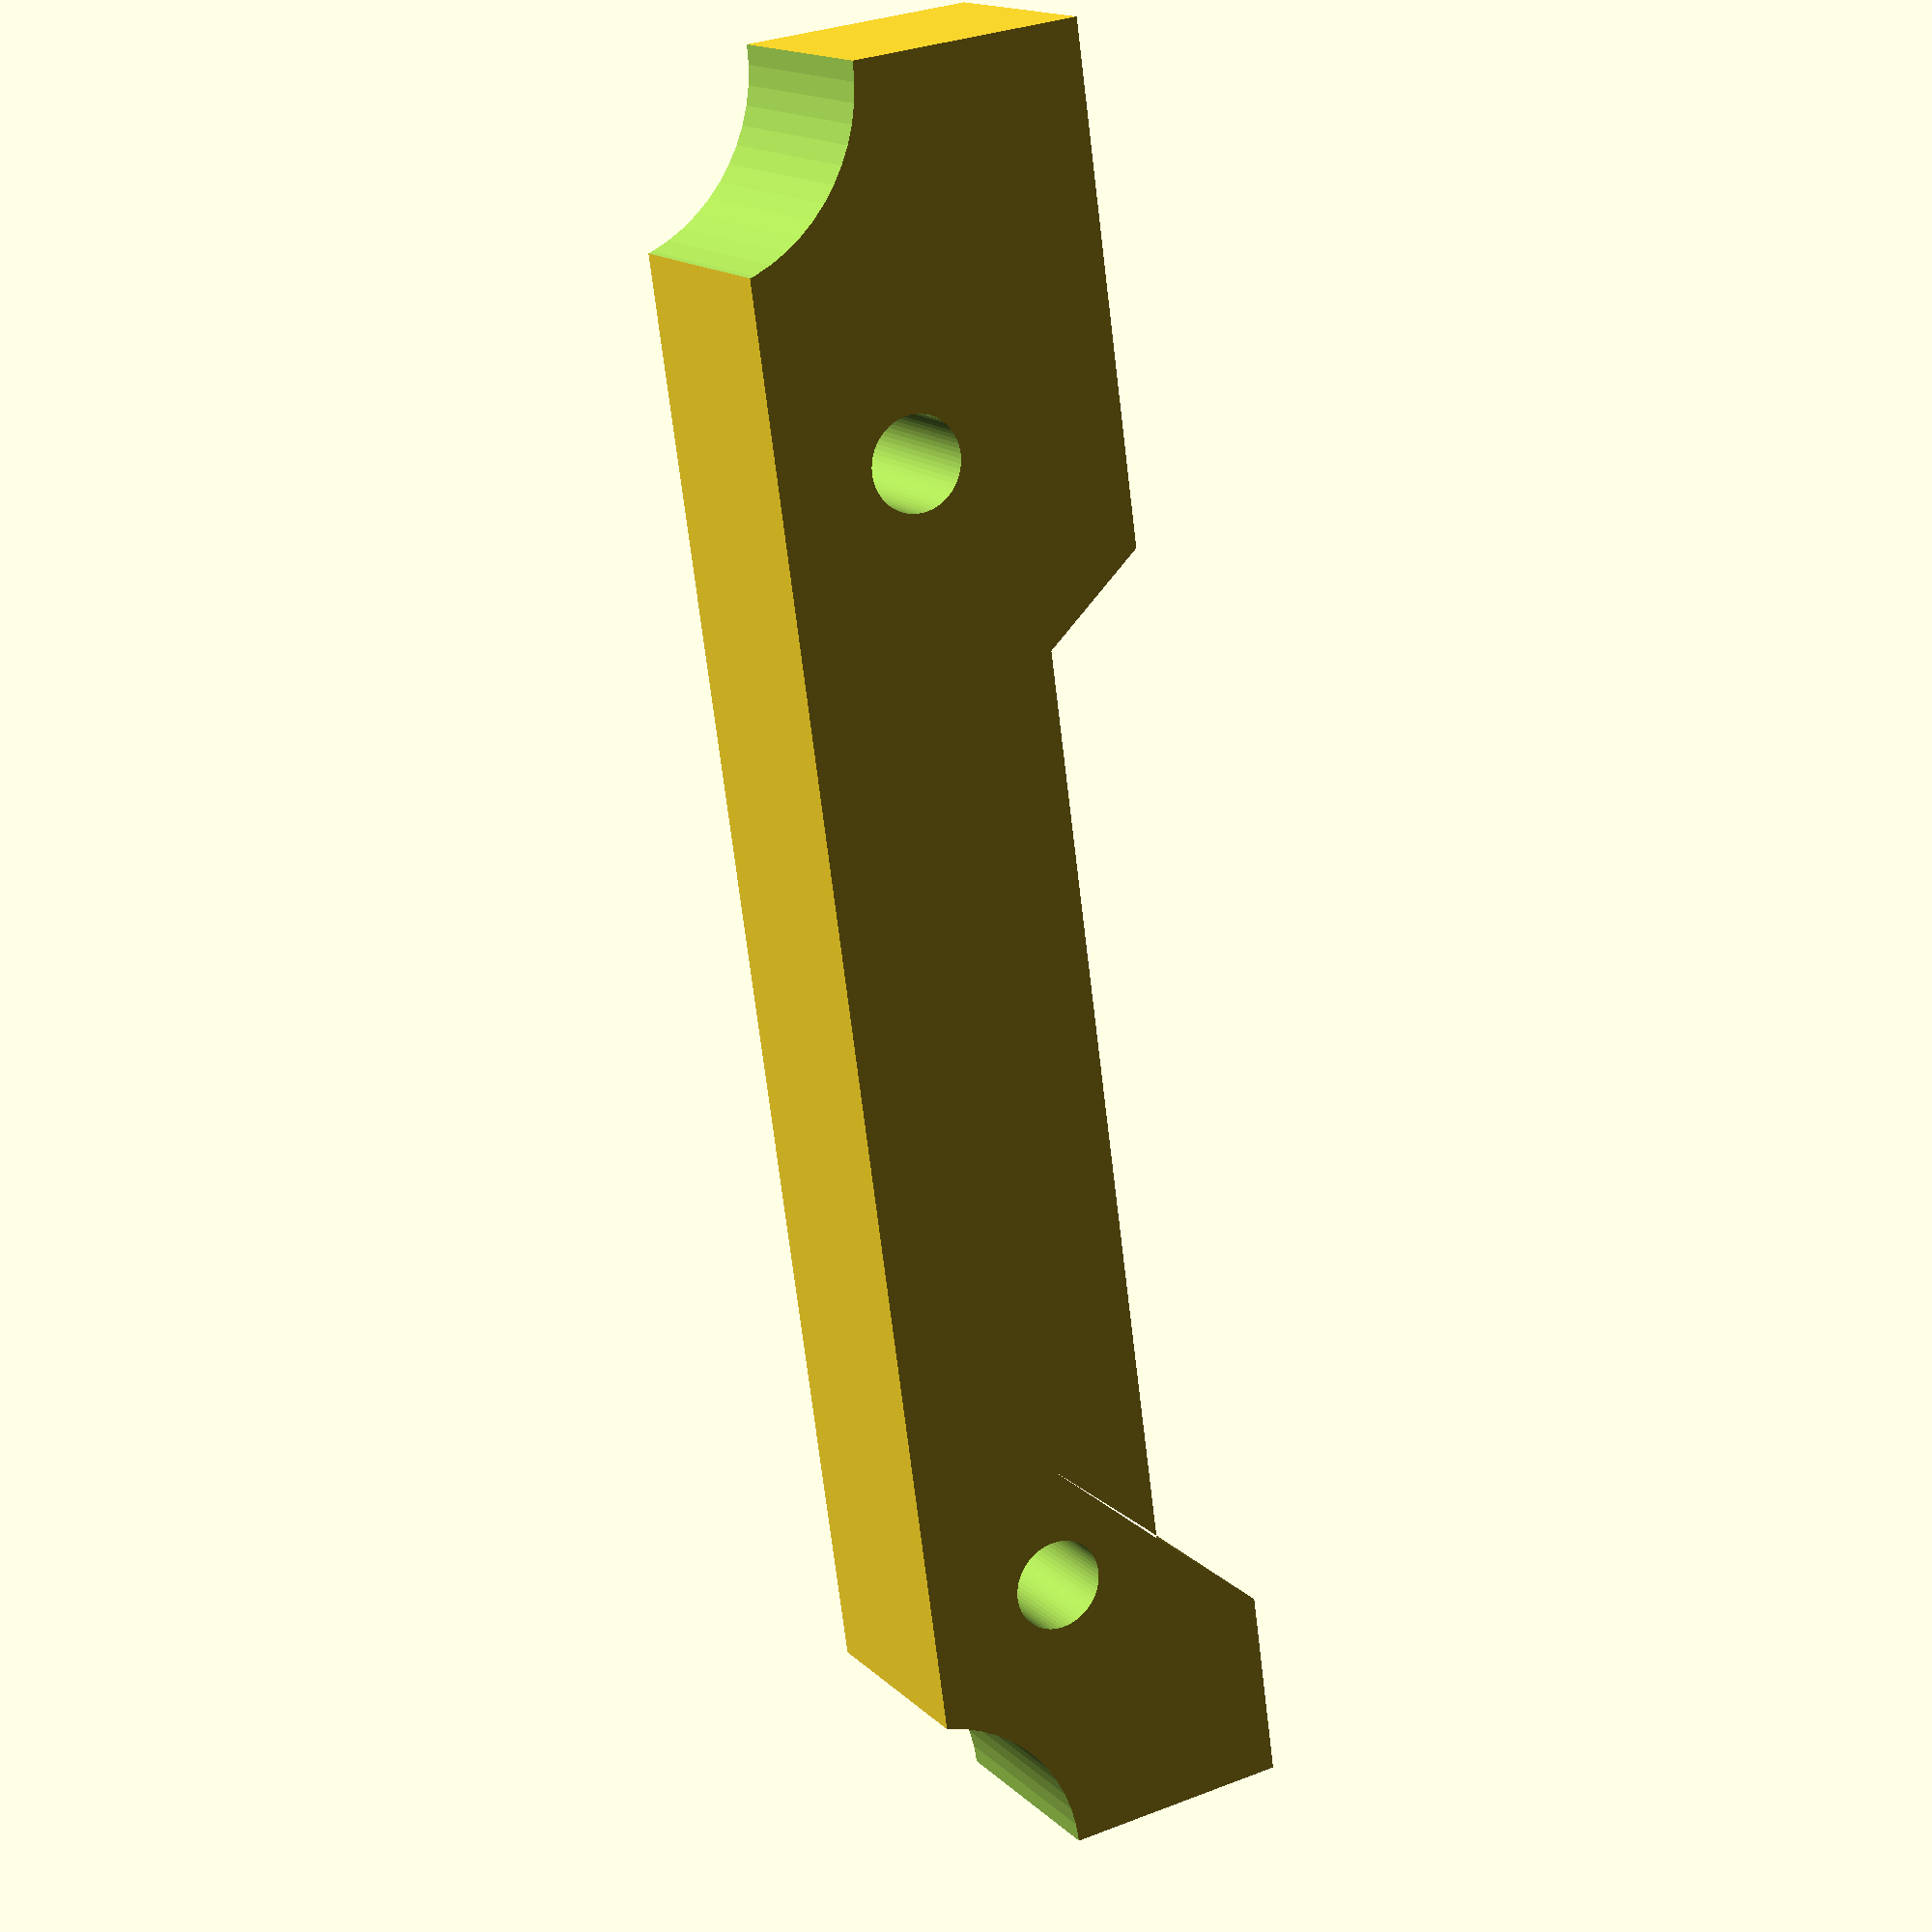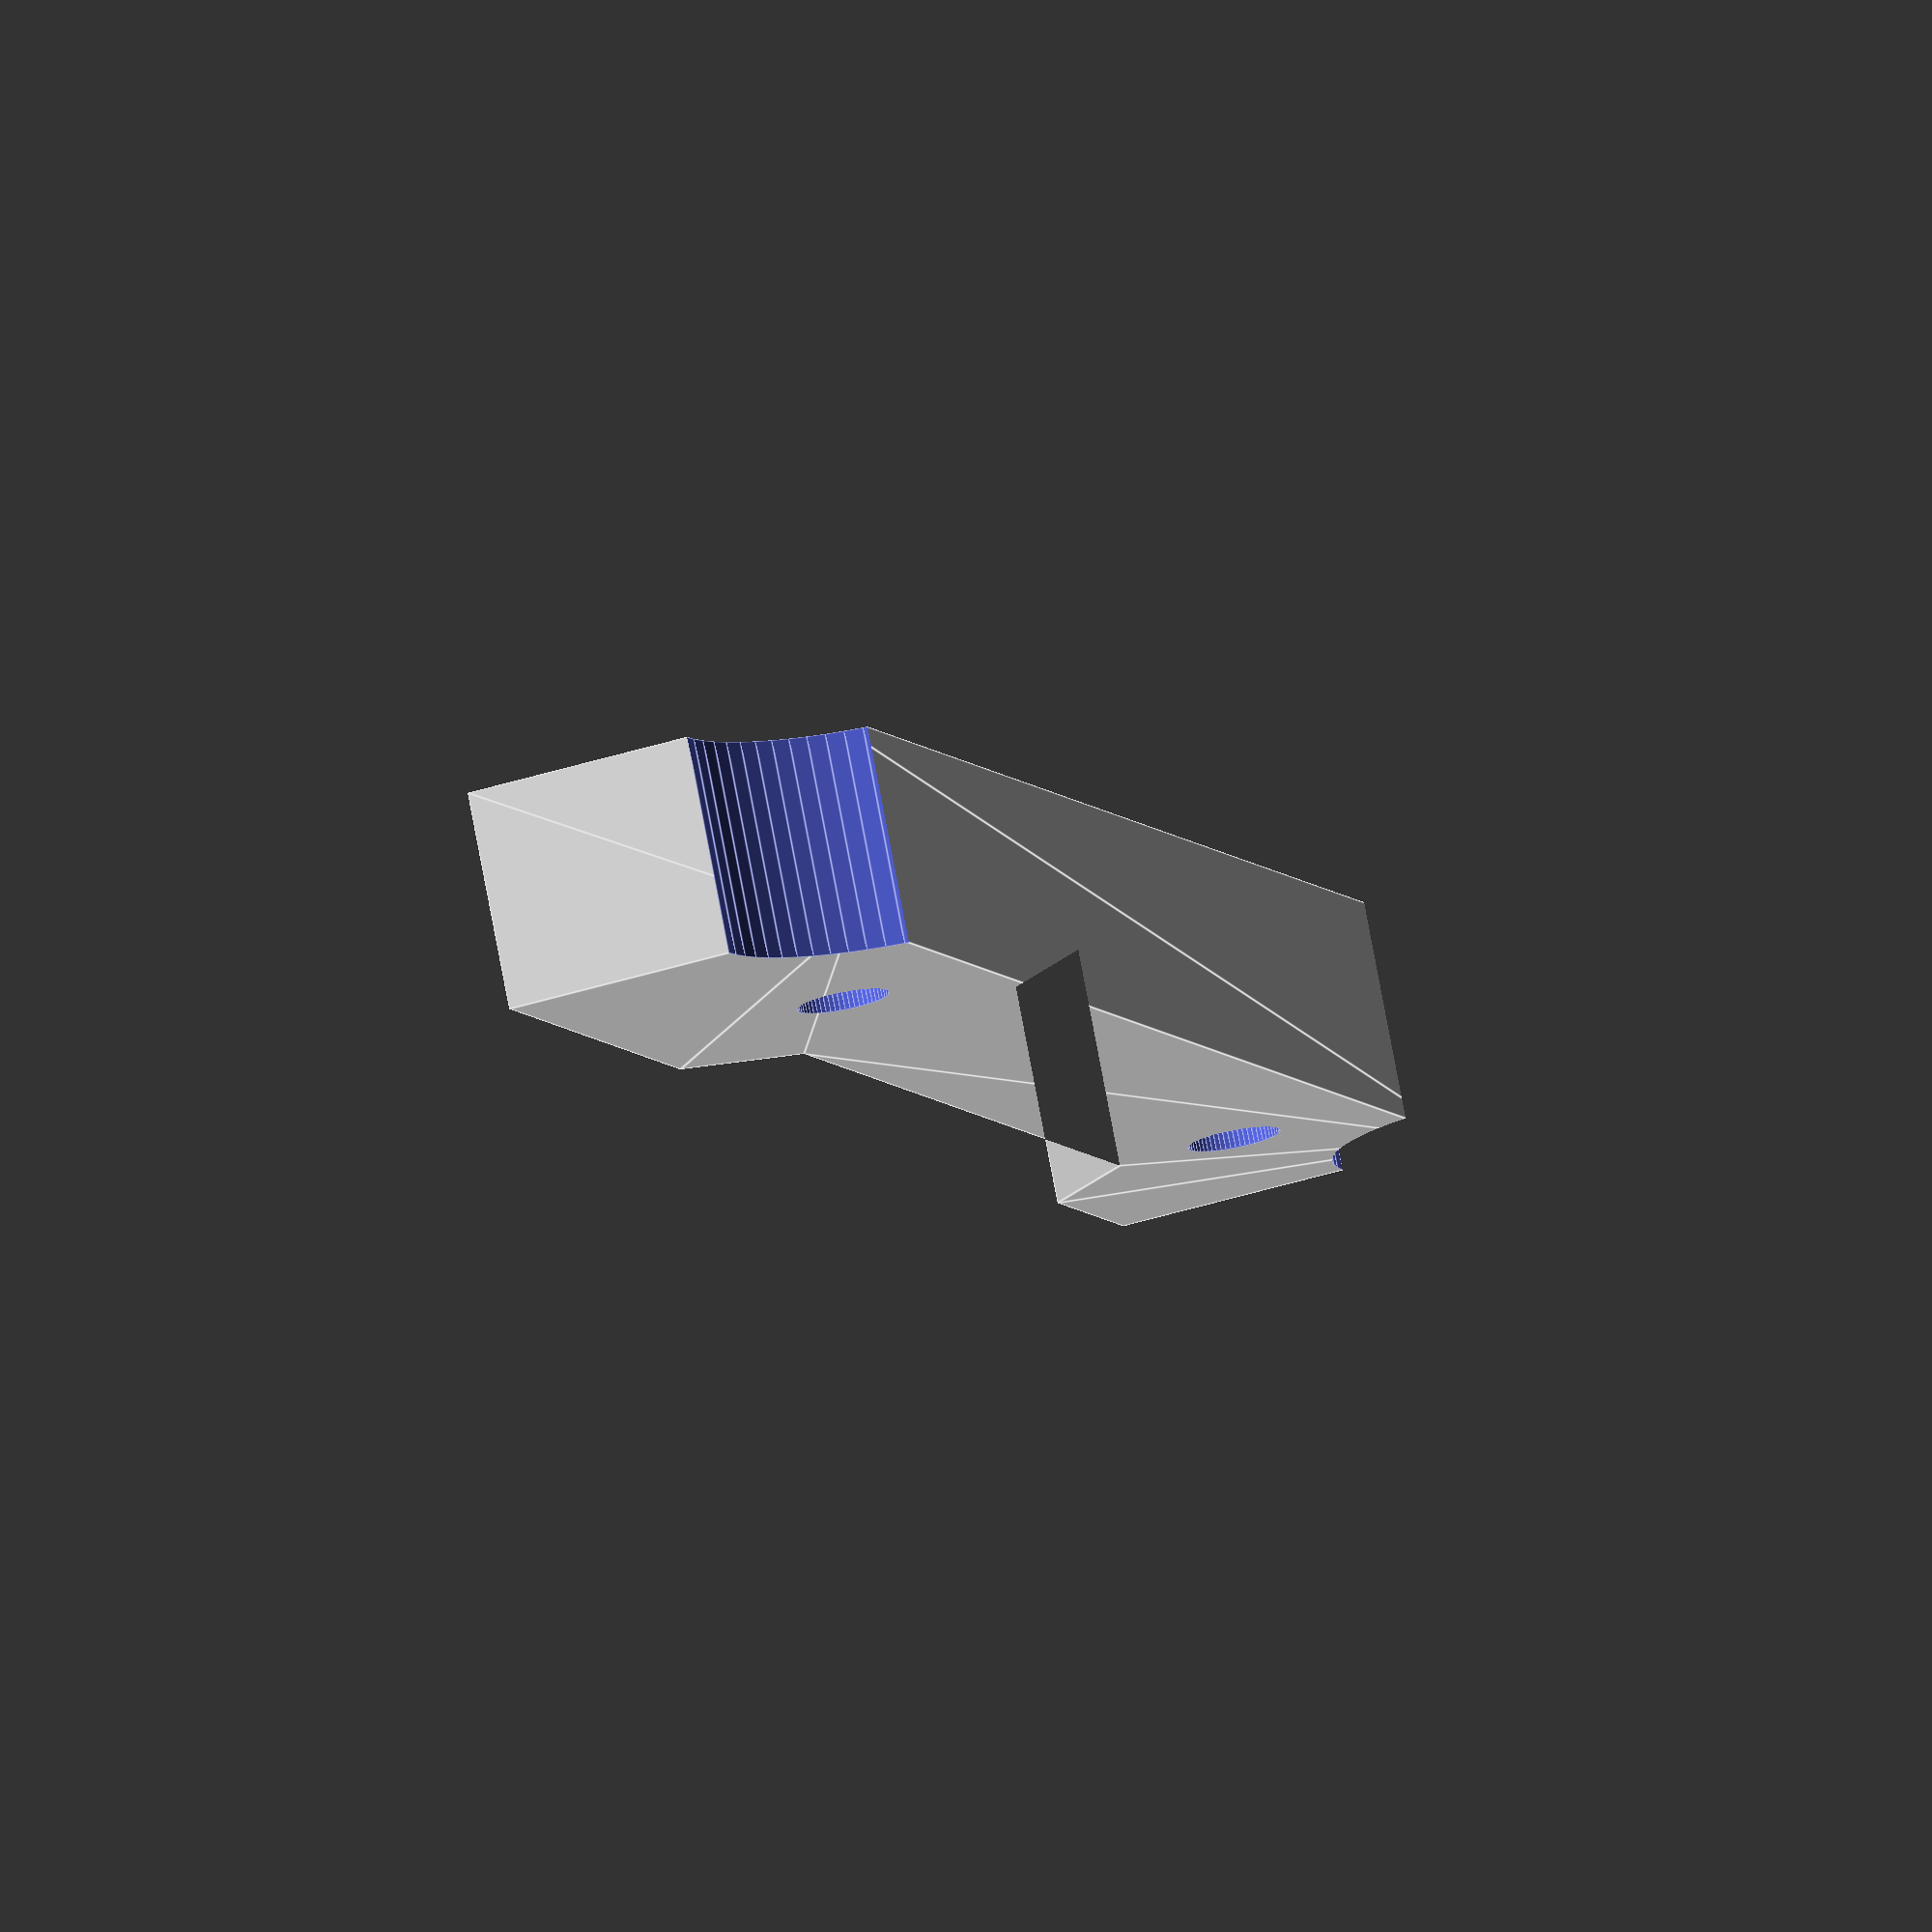
<openscad>
// Bracket
$fn=60;
width=70;
height=14;
depth=8.5;

module body(){
    p0 = [0, 0];
    p1 = [0, height];
    p2 = [7.5, height];
    p3 = [11.5, height-4];
    p4 = [47.5, height-4];
    p5 = [50.5, height];
    p6 = [width, height];
    p7 = [width, 0];

    points = [p0, p1, p2, p3, p4, p5, p6, p7];
    linear_extrude(height=depth) polygon(points);
}

module holes(){
    translate([11, height-8.5, 0-.01]) cylinder(r=1.8, h=depth+0.02);
    translate([55.5, height-8.5, 0-.01]) cylinder(r=1.8, h=depth+0.02);
}


module wheelCuts(){
    translate([0, -2, 0-.01]) cylinder(r=7, h=depth+0.02);
    translate([width, -2, 0-.01]) cylinder(r=7, h=depth+0.02);
}



difference() {
    body();
    holes();
    wheelCuts();
}
</openscad>
<views>
elev=345.0 azim=277.8 roll=151.9 proj=p view=wireframe
elev=281.0 azim=250.2 roll=349.3 proj=o view=edges
</views>
